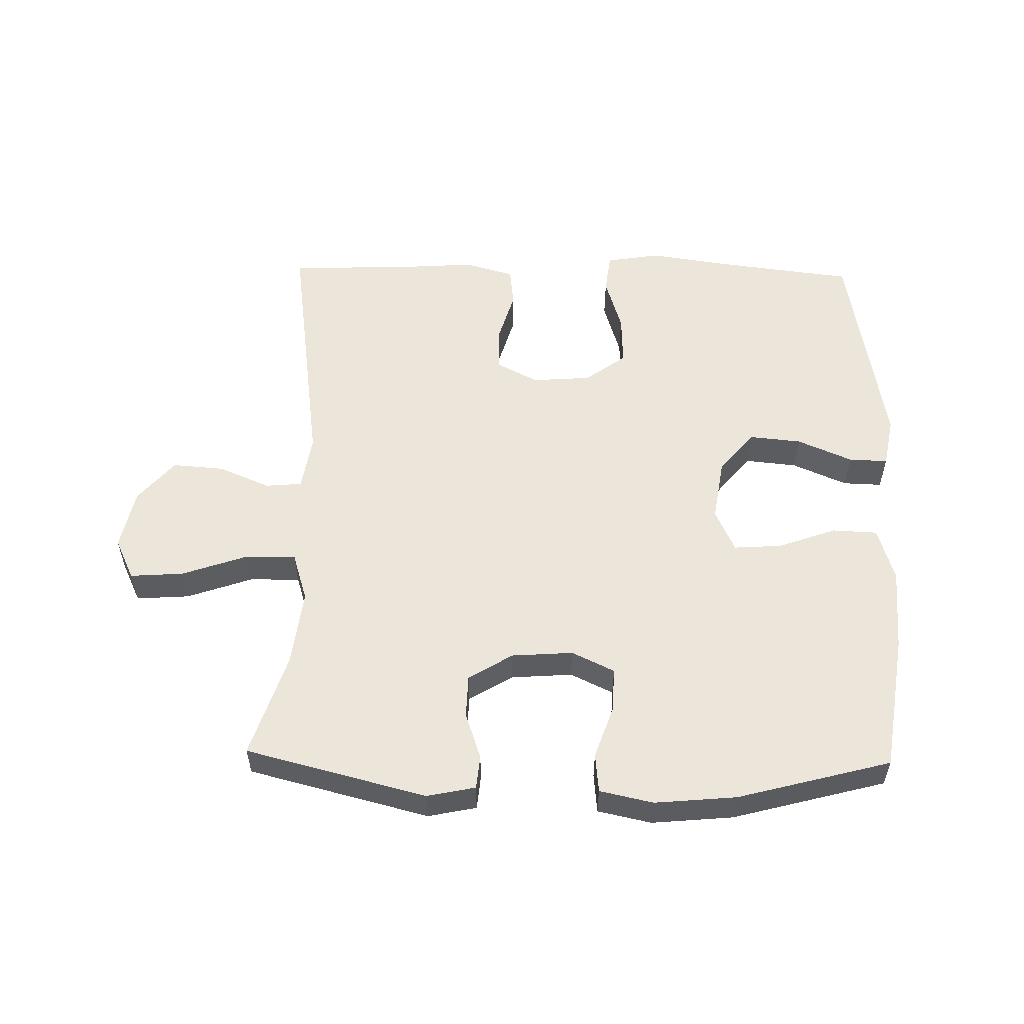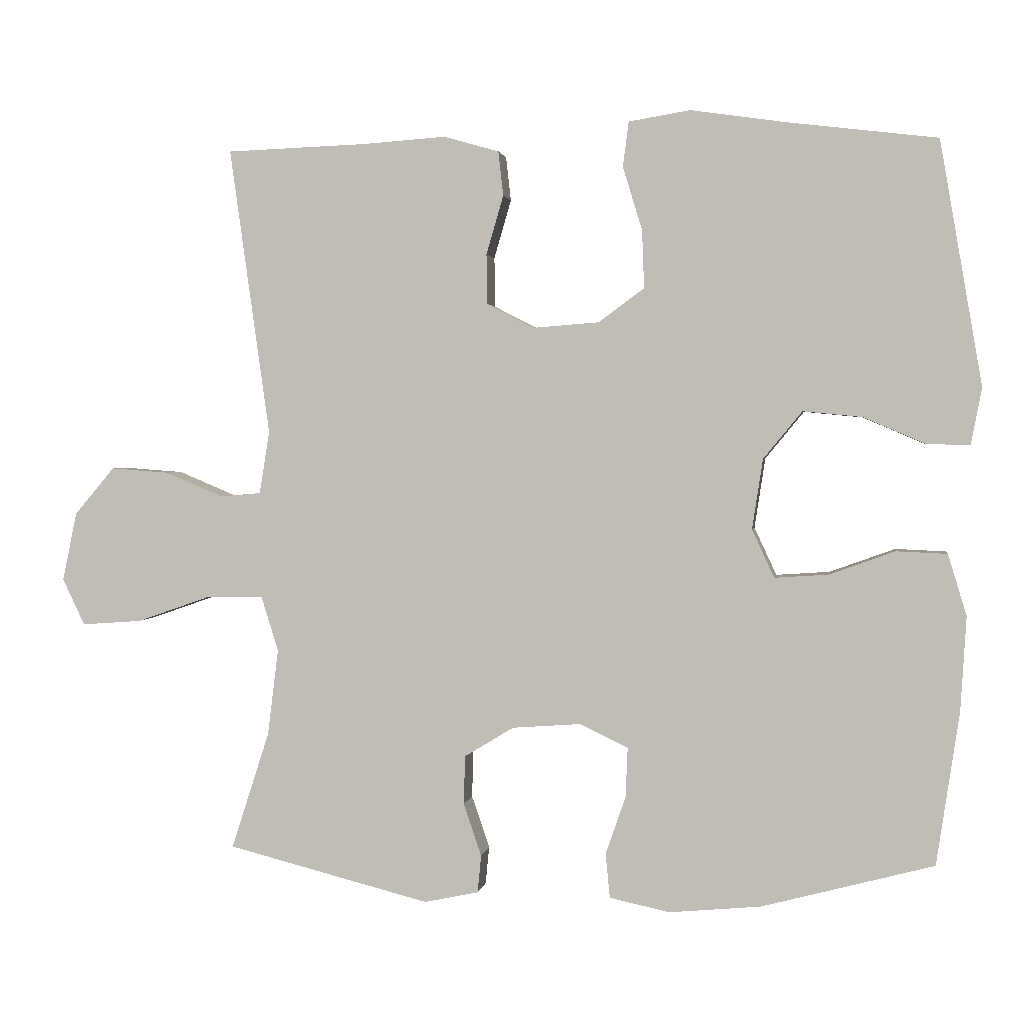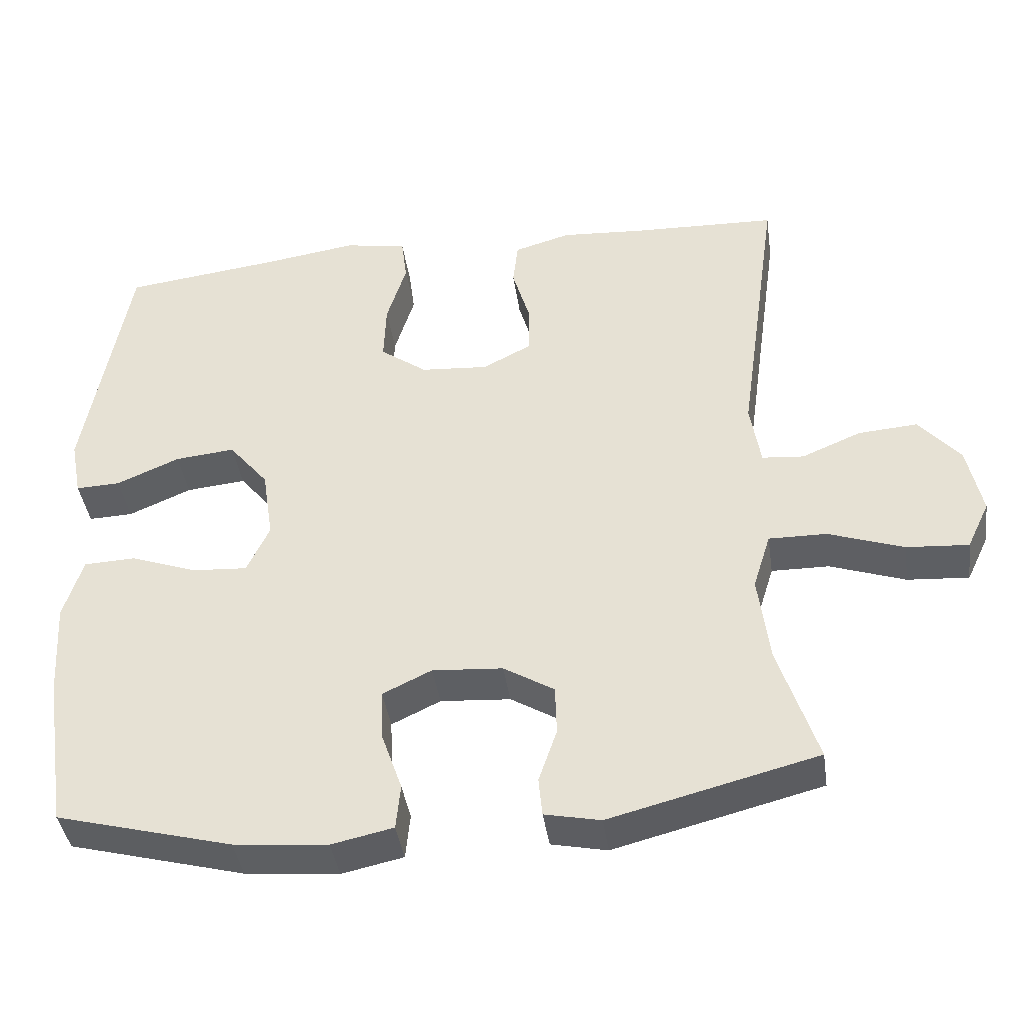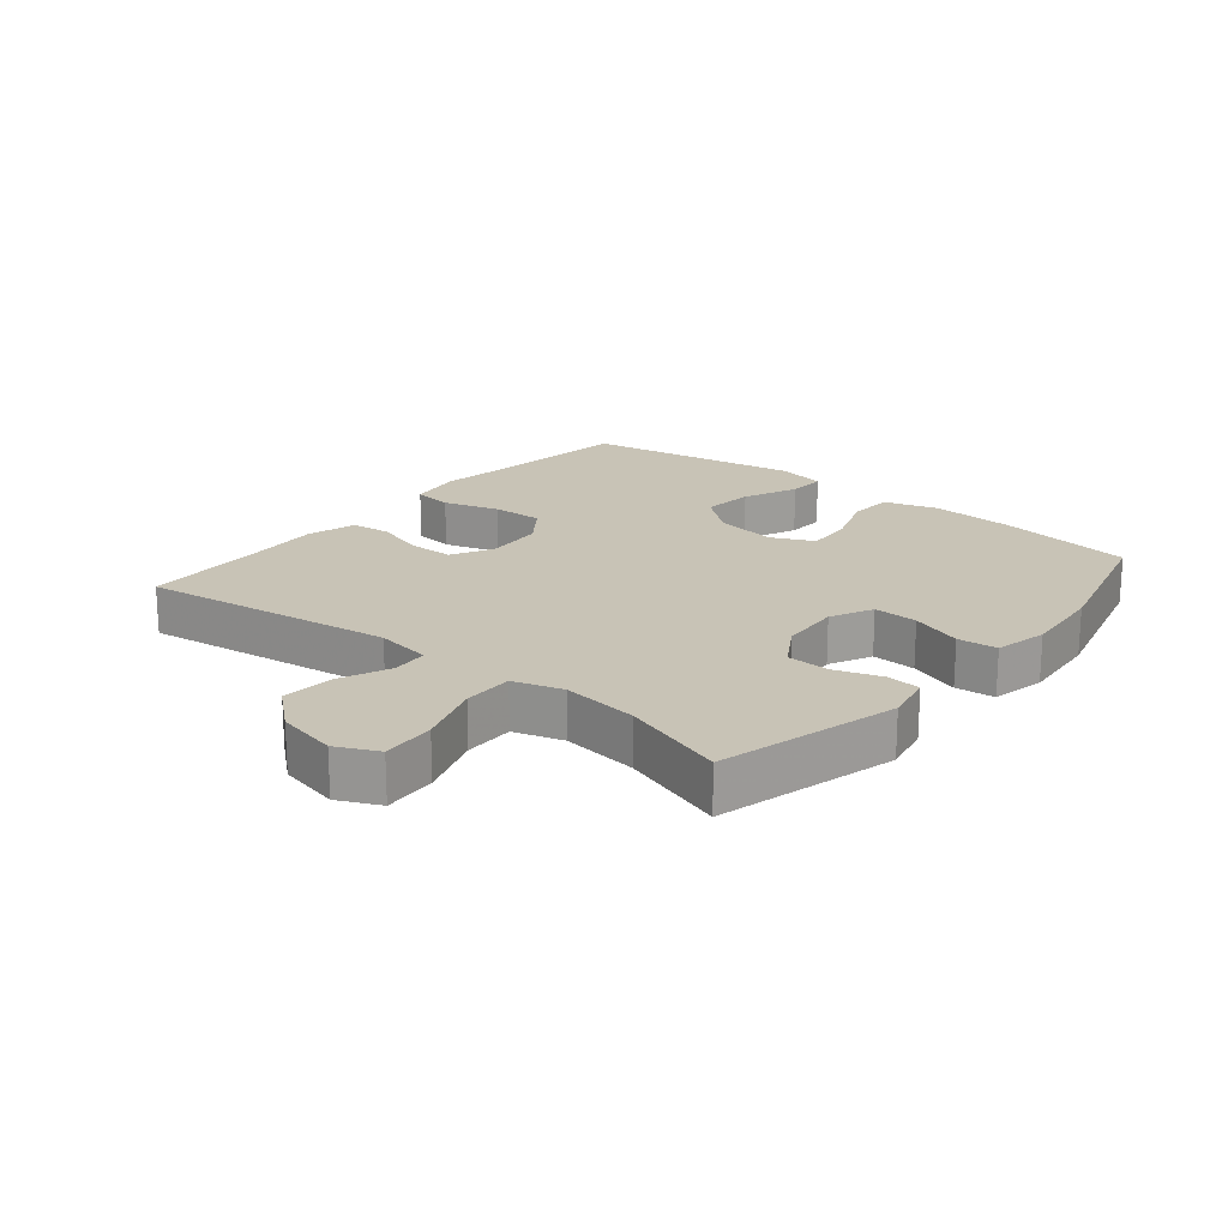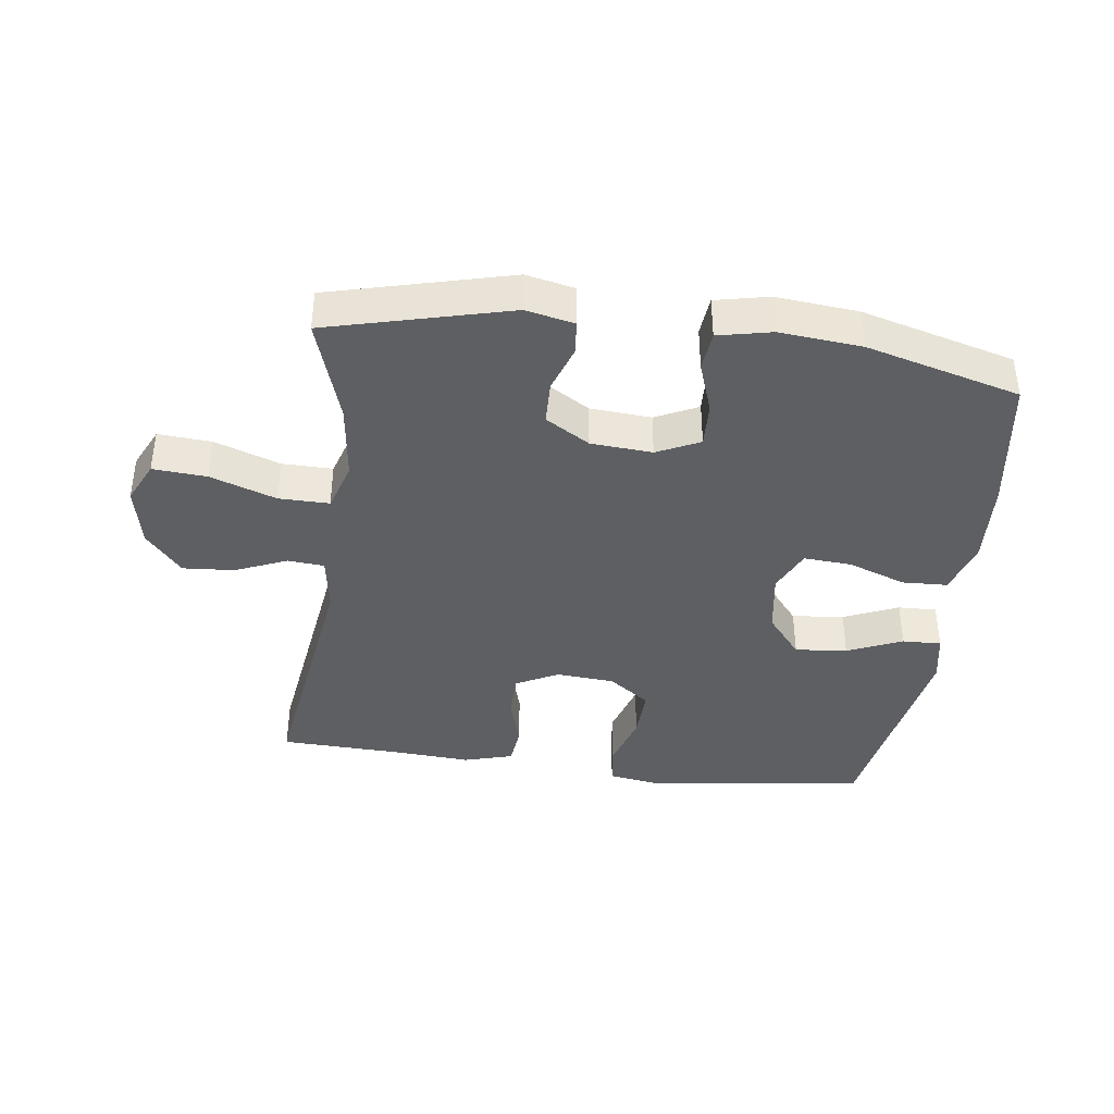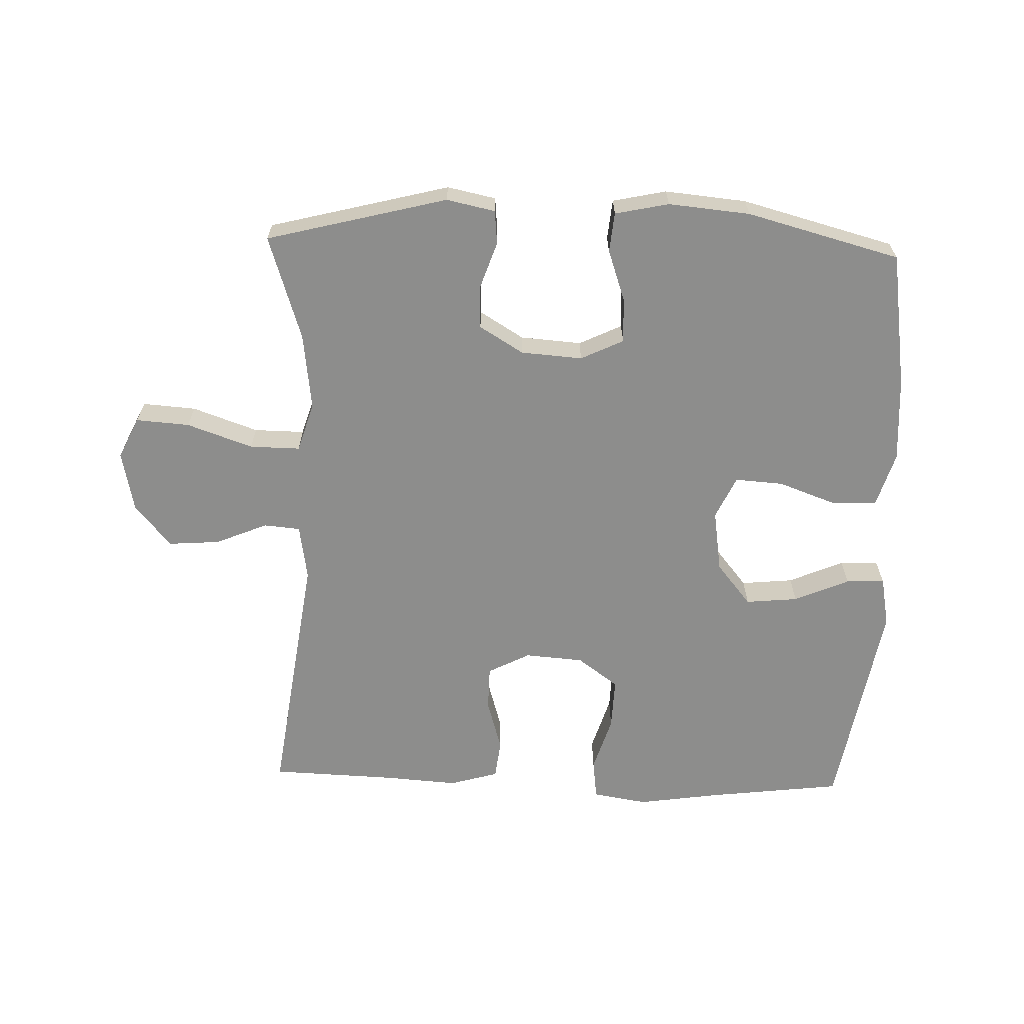
<metadata>
{"format":"obj","ext":"obj","renderer":"f3d","projection":"perspective","resolution":1024,"background":"white","views":[{"elev":55.3,"azim":-178.8,"up":"+Y"},{"elev":1.8,"azim":-171.2,"up":"+Z"},{"elev":-40.9,"azim":8.2,"up":"+Z"},{"elev":19.5,"azim":129.6,"up":"+Y"},{"elev":-39.6,"azim":172.5,"up":"+Y"},{"elev":-64.4,"azim":178.2,"up":"+Y"}]}
</metadata>
<code>
v -0.5 0.07 -0.5
v -0.532 0.07 -0.286
v -0.54 0.07 -0.154
v -0.514 0.07 -0.069
v -0.443 0.07 -0.066
v -0.352 0.07 -0.099
v -0.277 0.07 -0.104
v -0.246 0.07 -0.037
v -0.261 0.07 0.061
v -0.315 0.07 0.127
v -0.397 0.07 0.119
v -0.483 0.07 0.082
v -0.544 0.07 0.08
v -0.559 0.07 0.159
v -0.5 0.07 0.5
v -0.288 0.07 0.526
v -0.159 0.07 0.545
v -0.073 0.07 0.531
v -0.065 0.07 0.468
v -0.092 0.07 0.38
v -0.095 0.07 0.299
v -0.031 0.07 0.252
v 0.061 0.07 0.245
v 0.127 0.07 0.279
v 0.128 0.07 0.349
v 0.104 0.07 0.431
v 0.111 0.07 0.493
v 0.188 0.07 0.515
v 0.304 0.07 0.507
v 0.5 0.07 0.5
v 0.444 0.07 0.099
v 0.458 0.07 0.011
v 0.515 0.07 0.006
v 0.596 0.07 0.04
v 0.677 0.07 0.046
v 0.733 0.07 -0.02
v 0.753 0.07 -0.116
v 0.722 0.07 -0.181
v 0.638 0.07 -0.175
v 0.535 0.07 -0.139
v 0.456 0.07 -0.138
v 0.432 0.07 -0.215
v 0.447 0.07 -0.336
v 0.5 0.07 -0.5
v 0.217 0.07 -0.572
v 0.141 0.07 -0.556
v 0.136 0.07 -0.503
v 0.161 0.07 -0.43
v 0.159 0.07 -0.362
v 0.09 0.07 -0.32
v -0.006 0.07 -0.313
v -0.073 0.07 -0.345
v -0.07 0.07 -0.415
v -0.042 0.07 -0.496
v -0.048 0.07 -0.558
v -0.132 0.07 -0.576
v -0.26 0.07 -0.564
v -0.5 0 -0.5
v -0.532 0 -0.286
v -0.54 0 -0.154
v -0.514 0 -0.069
v -0.443 0 -0.066
v -0.352 0 -0.099
v -0.277 0 -0.104
v -0.246 0 -0.037
v -0.261 0 0.061
v -0.315 0 0.127
v -0.397 0 0.119
v -0.483 0 0.082
v -0.544 0 0.08
v -0.559 0 0.159
v -0.5 0 0.5
v -0.288 0 0.526
v -0.159 0 0.545
v -0.073 0 0.531
v -0.065 0 0.468
v -0.092 0 0.38
v -0.095 0 0.299
v -0.031 0 0.252
v 0.061 0 0.245
v 0.127 0 0.279
v 0.128 0 0.349
v 0.104 0 0.431
v 0.111 0 0.493
v 0.188 0 0.515
v 0.304 0 0.507
v 0.5 0 0.5
v 0.444 0 0.099
v 0.458 0 0.011
v 0.515 0 0.006
v 0.596 0 0.04
v 0.677 0 0.046
v 0.733 0 -0.02
v 0.753 0 -0.116
v 0.722 0 -0.181
v 0.638 0 -0.175
v 0.535 0 -0.139
v 0.456 0 -0.138
v 0.432 0 -0.215
v 0.447 0 -0.336
v 0.5 0 -0.5
v 0.217 0 -0.572
v 0.141 0 -0.556
v 0.136 0 -0.503
v 0.161 0 -0.43
v 0.159 0 -0.362
v 0.09 0 -0.32
v -0.006 0 -0.313
v -0.073 0 -0.345
v -0.07 0 -0.415
v -0.042 0 -0.496
v -0.048 0 -0.558
v -0.132 0 -0.576
v -0.26 0 -0.564
f 4 5 6
f 3 4 6
f 2 3 6
f 1 2 6
f 57 1 6
f 56 57 6
f 55 56 6
f 54 55 6
f 53 54 6
f 52 53 6 7
f 51 52 7 8
f 50 51 8 9
f 49 50 9 10
f 46 47 48
f 45 46 48
f 44 45 48
f 43 44 48
f 42 43 48 49
f 41 42 49 10
f 38 39 40
f 37 38 40
f 36 37 40
f 35 36 40
f 34 35 40
f 33 34 40
f 32 33 40 41
f 31 32 41 10
f 29 30 31
f 28 29 31
f 27 28 31
f 26 27 31
f 25 26 31
f 24 25 31
f 23 24 31
f 22 23 31 10
f 18 19 20
f 17 18 20
f 16 17 20
f 16 20 21
f 15 16 21
f 14 15 21
f 13 14 21
f 12 13 21
f 11 12 21
f 10 11 21 22
f 63 62 61
f 63 61 60
f 63 60 59
f 63 59 58
f 63 58 114
f 63 114 113
f 63 113 112
f 63 112 111
f 63 111 110
f 64 63 110 109
f 65 64 109 108
f 66 65 108 107
f 67 66 107 106
f 105 104 103
f 105 103 102
f 105 102 101
f 105 101 100
f 106 105 100 99
f 67 106 99 98
f 97 96 95
f 97 95 94
f 97 94 93
f 97 93 92
f 97 92 91
f 97 91 90
f 98 97 90 89
f 67 98 89 88
f 88 87 86
f 88 86 85
f 88 85 84
f 88 84 83
f 88 83 82
f 88 82 81
f 88 81 80
f 67 88 80 79
f 77 76 75
f 77 75 74
f 77 74 73
f 78 77 73
f 78 73 72
f 78 72 71
f 78 71 70
f 78 70 69
f 78 69 68
f 79 78 68 67
f 1 58 59 2
f 2 59 60 3
f 3 60 61 4
f 4 61 62 5
f 5 62 63 6
f 6 63 64 7
f 7 64 65 8
f 8 65 66 9
f 9 66 67 10
f 10 67 68 11
f 11 68 69 12
f 12 69 70 13
f 13 70 71 14
f 14 71 72 15
f 15 72 73 16
f 16 73 74 17
f 17 74 75 18
f 18 75 76 19
f 19 76 77 20
f 20 77 78 21
f 21 78 79 22
f 22 79 80 23
f 23 80 81 24
f 24 81 82 25
f 25 82 83 26
f 26 83 84 27
f 27 84 85 28
f 28 85 86 29
f 29 86 87 30
f 30 87 88 31
f 31 88 89 32
f 32 89 90 33
f 33 90 91 34
f 34 91 92 35
f 35 92 93 36
f 36 93 94 37
f 37 94 95 38
f 38 95 96 39
f 39 96 97 40
f 40 97 98 41
f 41 98 99 42
f 42 99 100 43
f 43 100 101 44
f 44 101 102 45
f 45 102 103 46
f 46 103 104 47
f 47 104 105 48
f 48 105 106 49
f 49 106 107 50
f 50 107 108 51
f 51 108 109 52
f 52 109 110 53
f 53 110 111 54
f 54 111 112 55
f 55 112 113 56
f 56 113 114 57
f 57 114 58 1

</code>
